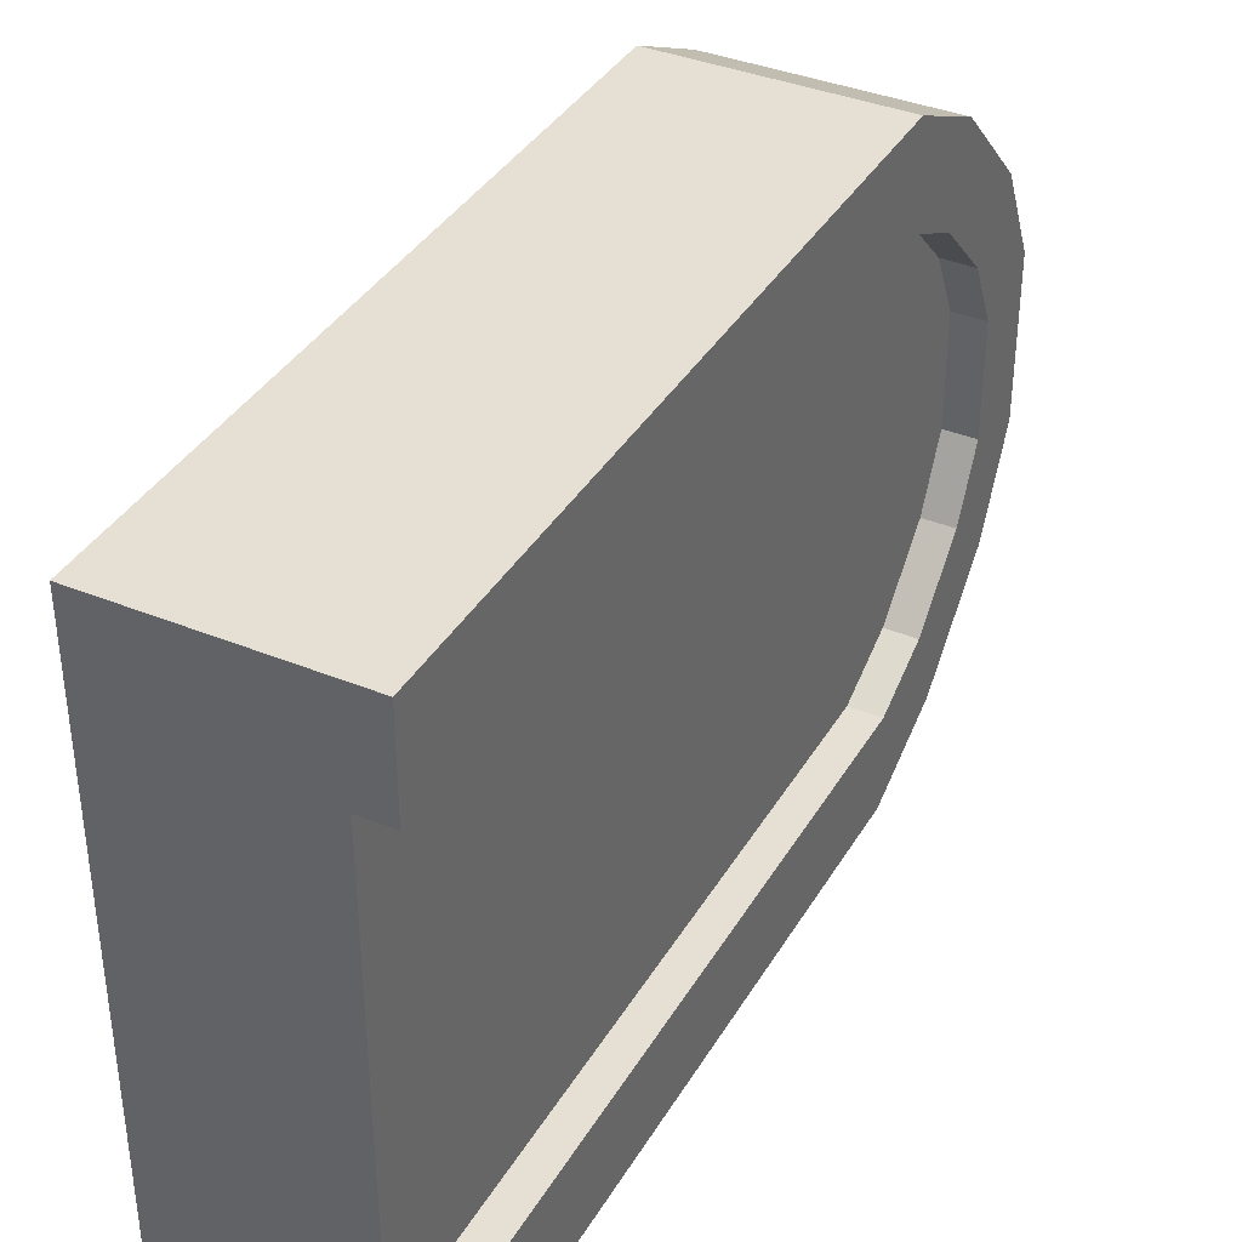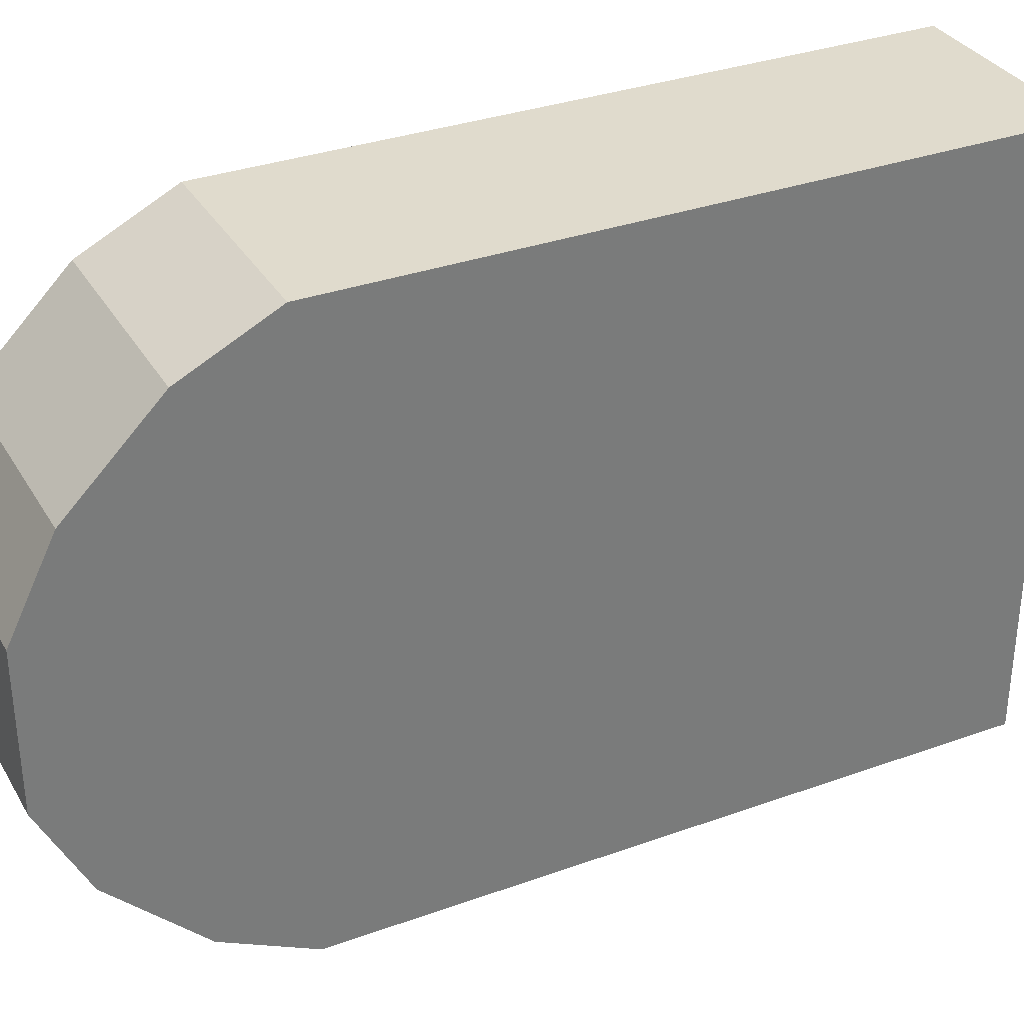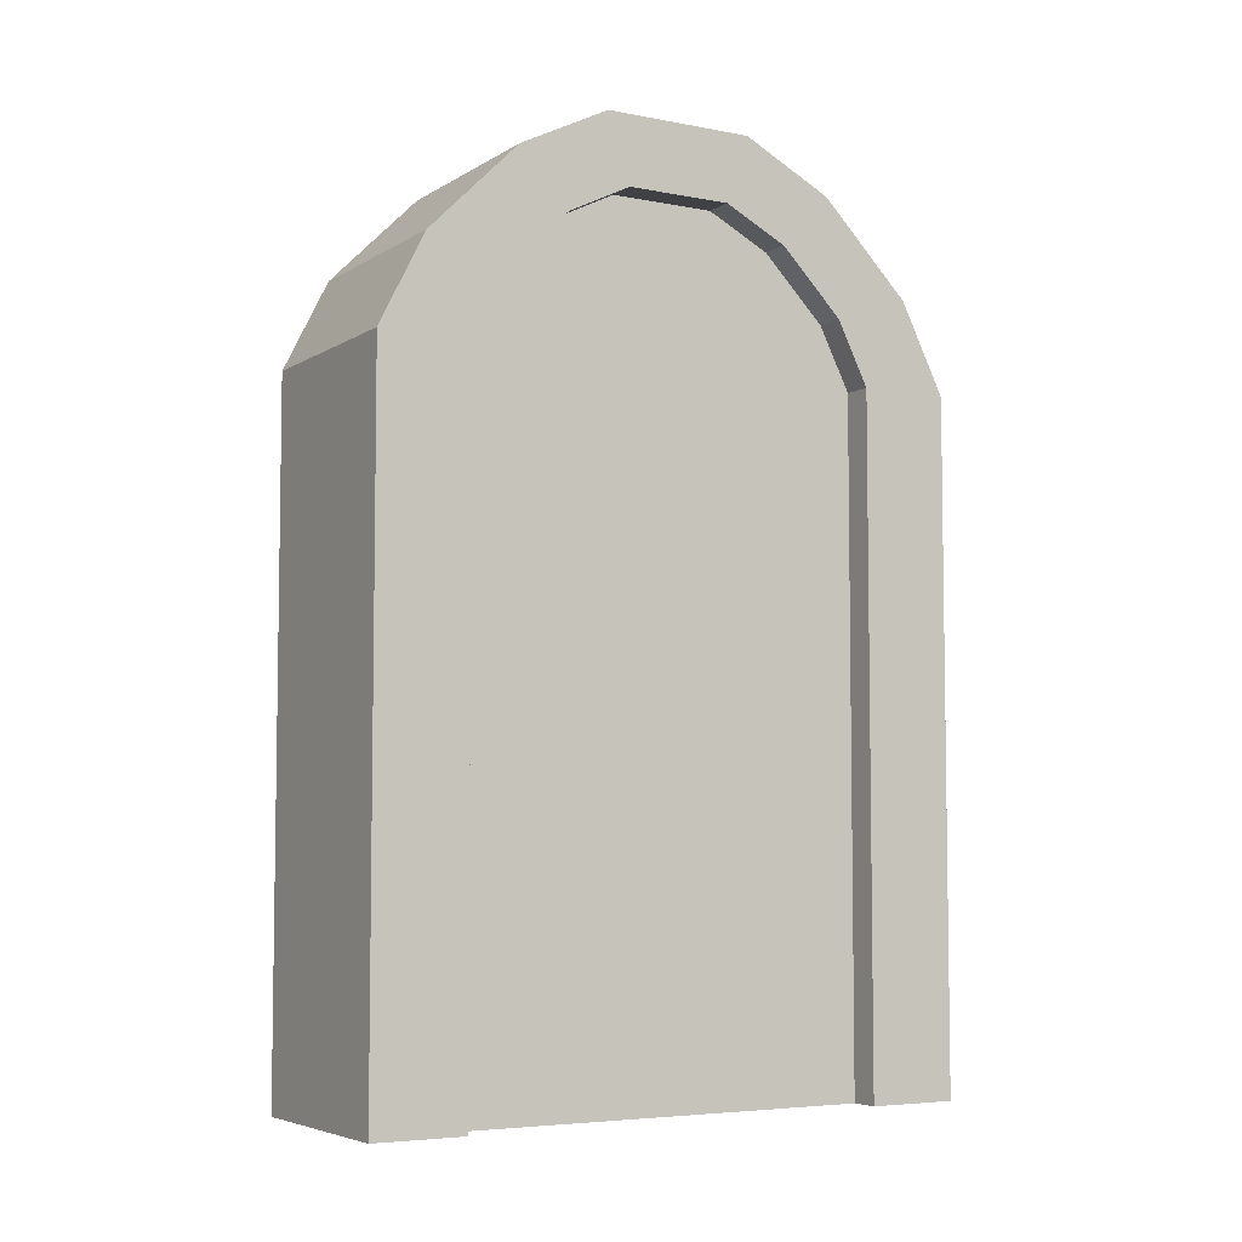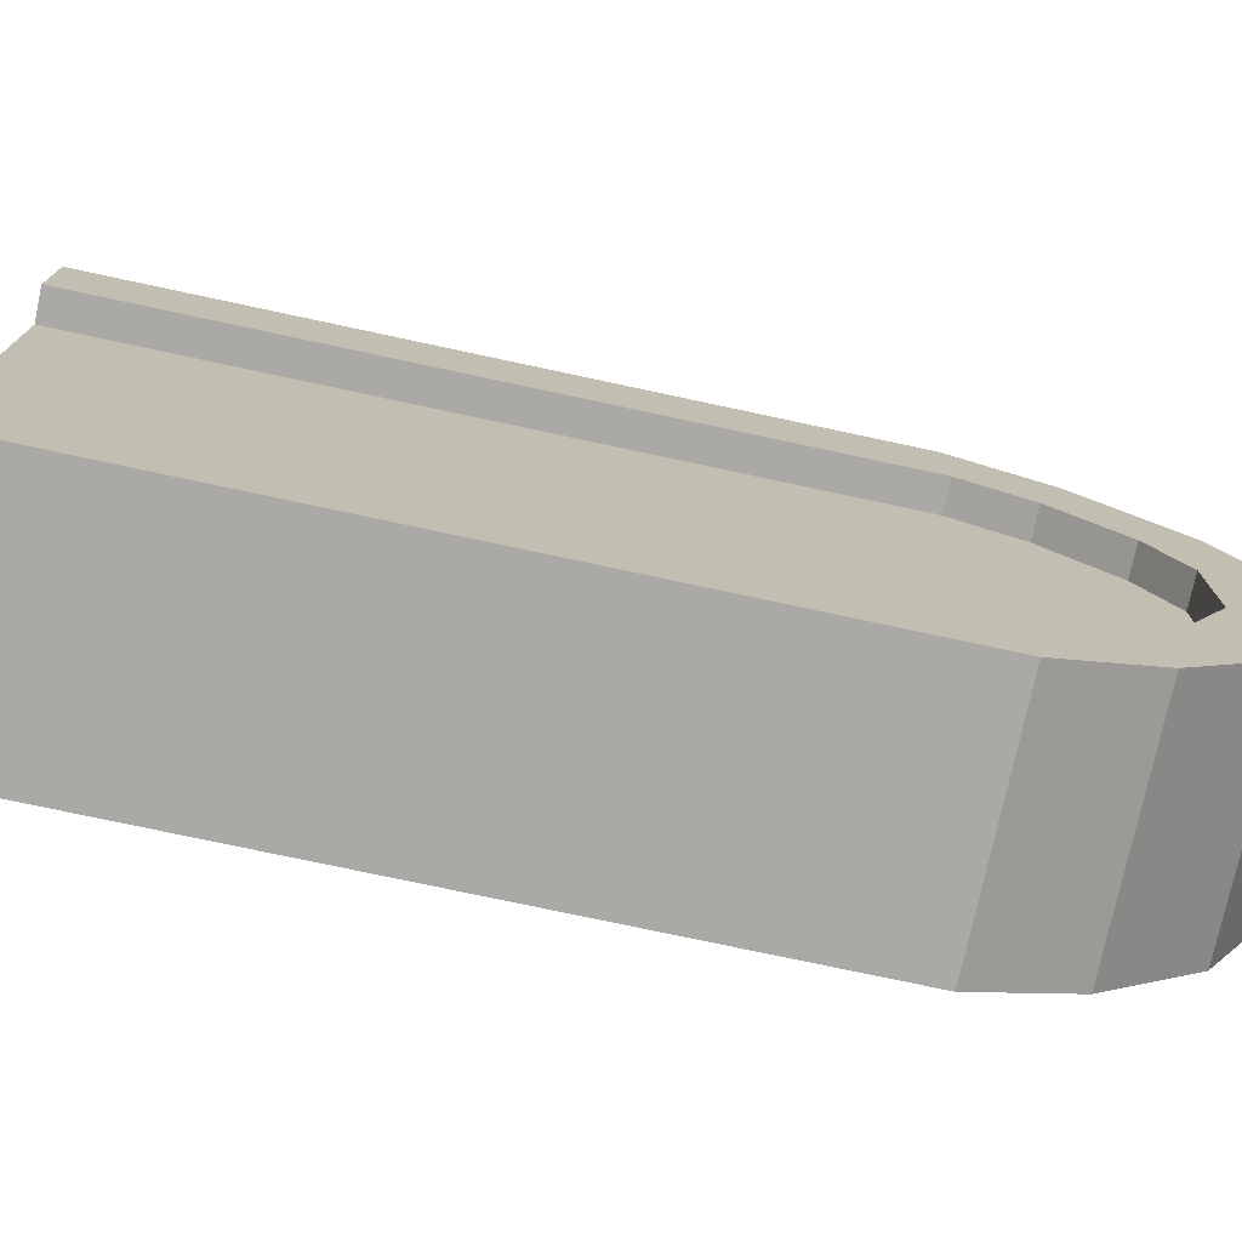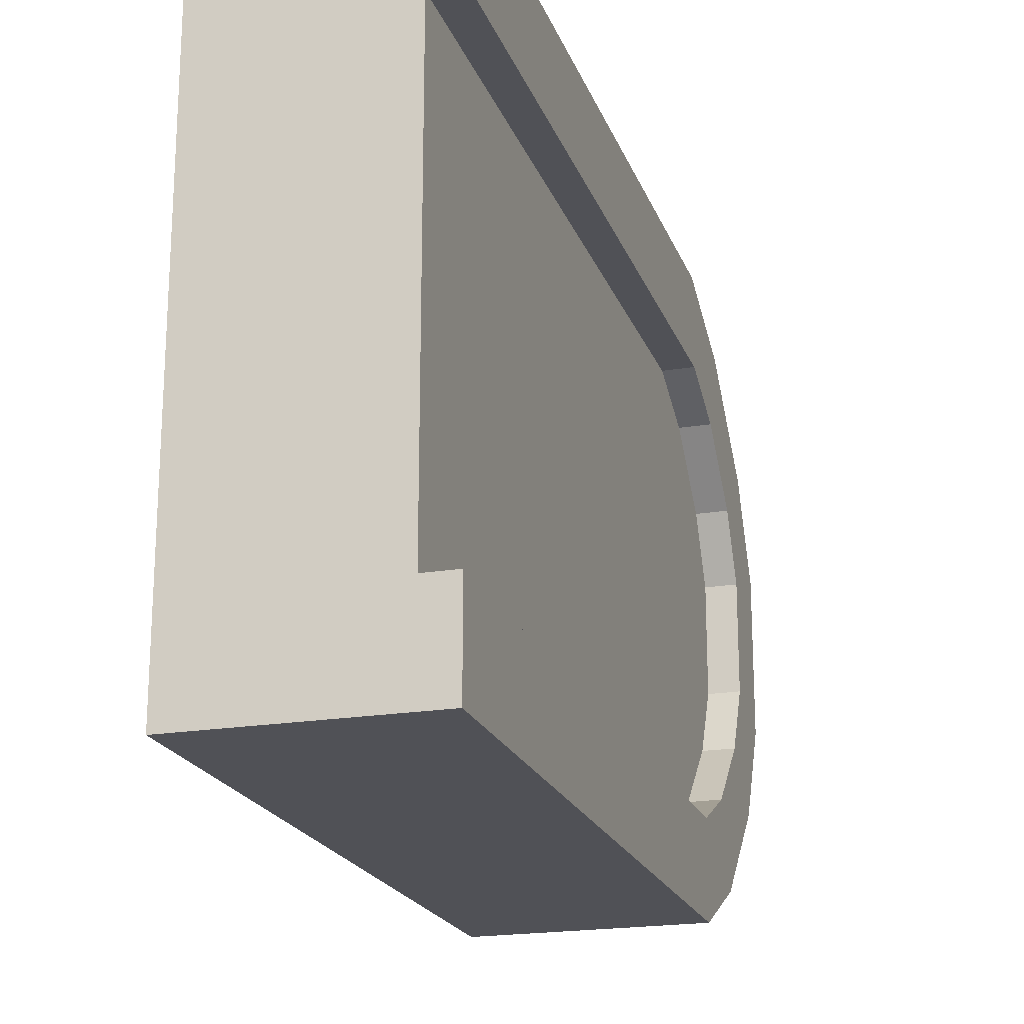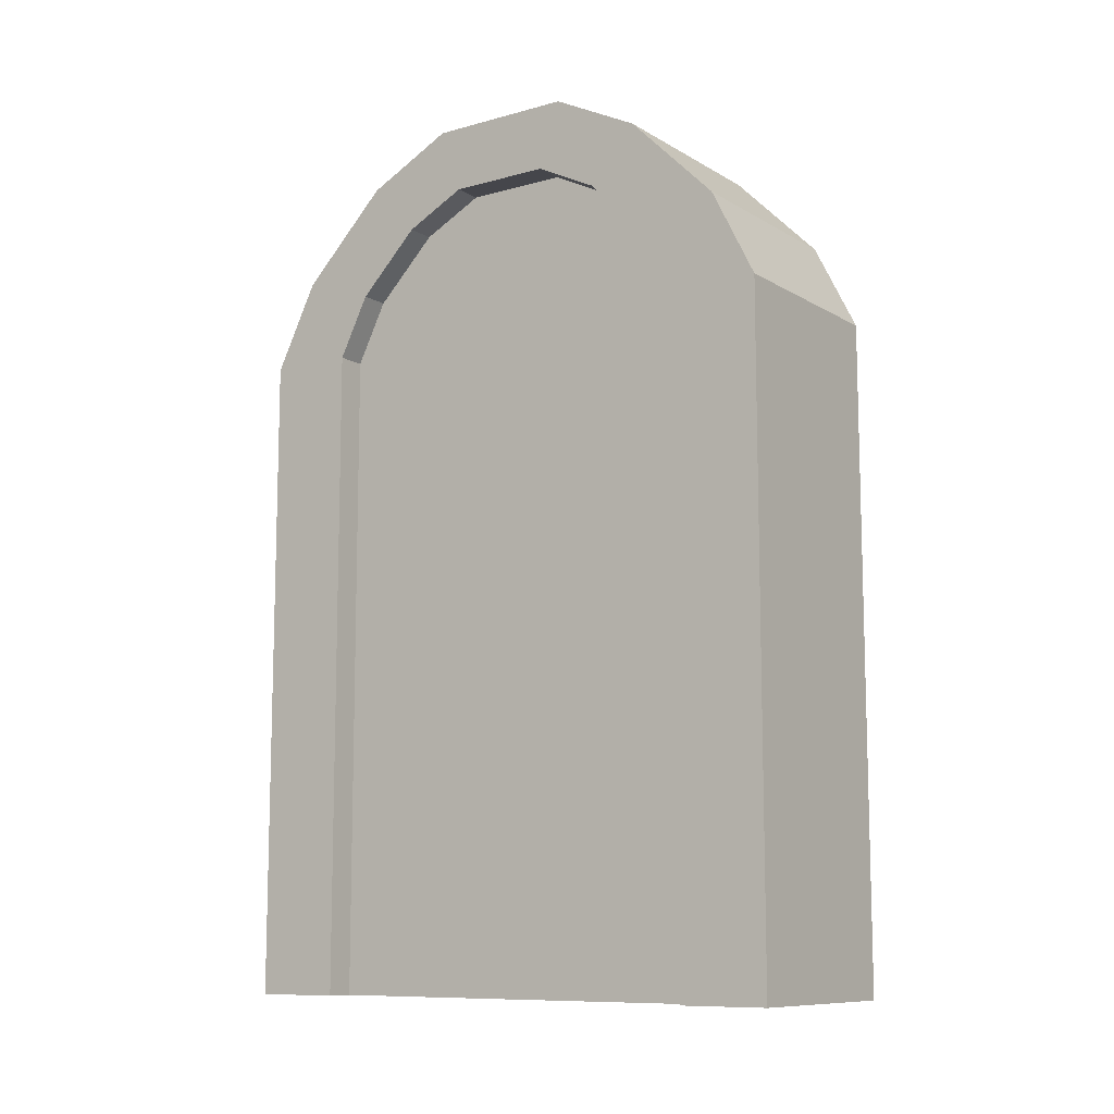
<metadata>
{"format":"obj","ext":"obj","renderer":"f3d","projection":"perspective","resolution":1024,"background":"white","views":[{"elev":37.9,"azim":27.5,"up":"+Z"},{"elev":33.2,"azim":-116.3,"up":"+Z"},{"elev":-5.5,"azim":59.5,"up":"+Y"},{"elev":-75.6,"azim":77.9,"up":"+Z"},{"elev":-20.5,"azim":16.9,"up":"+Z"},{"elev":-10.1,"azim":125.0,"up":"+Y"}]}
</metadata>
<code>
o Bar_Door
v 0.35 3 -0.25
v 0.35 2.85 -0.55
v 0.35 2.55 -0.85
v 0.35 2.25 -1
v 0.35 3 0.25
v 0.35 2.85 0.55
v 0.35 2.55 0.85
v 0.35 2.25 1
v -0.35 2.85 -0.55
v 0.35 0 -0.7
v -0.35 3 -0.25
v 0.35 0 0.7
v -0.35 2.25 -1
v -0.35 0 -1
v -0.35 2.25 1
v -0.35 0 1
v -0.35 2.55 -0.85
v -0.35 3 0.25
v -0.35 2.85 0.55
v -0.35 2.55 0.85
v -0.35 2.25 0
v 0.35 0 1
v 0.35 0 -1
v 0.25 0 0.7
v 0.25 0 -0.7
v -0.35 0.45 1
v -0.35 0.9 1
v -0.35 1.35 1
v -0.35 1.8 1
v -0.35 1.8 -1
v -0.35 1.35 -1
v -0.35 0.9 -1
v -0.35 0.45 -1
v 0.35 1.8 -1
v 0.35 1.35 -1
v 0.35 0.9 -1
v 0.35 0.45 -1
v 0.35 1.8 1
v 0.35 1.35 1
v 0.35 0.9 1
v 0.35 0.45 1
v 0.35 1.8 -0.7
v 0.35 1.35 -0.7
v 0.35 0.9 -0.7
v 0.35 0.45 -0.7
v 0.35 1.8 0.7
v 0.35 1.35 0.7
v 0.35 0.9 0.7
v 0.35 0.45 0.7
v 0.35 2.775 -0.175
v 0.35 2.67 -0.385
v 0.35 2.46 -0.595
v 0.35 2.25 -0.7
v 0.35 2.775 0.175
v 0.35 2.67 0.385
v 0.35 2.46 0.595
v 0.35 2.25 0.7
v 0.25 2.775 -0.175
v 0.25 2.775 0.175
v 0.25 2.67 -0.385
v 0.25 2.46 -0.595
v 0.25 2.25 -0.7
v 0.25 2.67 0.385
v 0.25 2.46 0.595
v 0.25 2.25 0.7
v 0.25 2.25 0
v -0.35 2.775 -0.175
v -0.35 2.67 -0.385
v -0.35 2.46 -0.595
v -0.35 2.25 -0.7
v -0.35 2.775 0.175
v -0.35 2.67 0.385
v -0.35 2.46 0.595
v -0.35 2.25 0.7
f 8 29 38
f 13 34 30
f 6 20 7
f 5 19 6
f 1 18 5
f 9 1 2
f 17 2 3
f 4 17 3
f 17 70 69
f 10 37 45
f 25 24 16
f 49 22 12
f 48 41 49
f 47 40 48
f 46 39 47
f 43 34 42
f 44 35 43
f 45 36 44
f 16 33 14
f 26 32 33
f 27 31 32
f 28 30 31
f 33 23 14
f 32 37 33
f 31 36 32
f 30 35 31
f 41 16 22
f 40 26 41
f 39 27 40
f 38 28 39
f 53 3 52
f 2 52 3
f 1 51 2
f 54 1 5
f 55 5 6
f 56 6 7
f 52 62 53
f 63 66 60
f 54 58 50
f 55 59 54
f 50 60 51
f 42 53 25
f 56 63 55
f 51 61 52
f 65 25 62
f 24 57 48
f 53 34 4
f 38 57 8
f 68 21 73
f 19 73 20
f 18 72 19
f 11 71 18
f 11 68 67
f 9 69 68
f 21 13 29
f 74 20 73
f 8 20 15
f 7 57 56
f 64 57 65
f 8 15 29
f 13 4 34
f 6 19 20
f 5 18 19
f 1 11 18
f 9 11 1
f 17 9 2
f 4 13 17
f 17 13 70
f 10 23 37
f 16 14 23
f 23 10 25
f 24 12 22
f 16 23 25
f 24 22 16
f 49 41 22
f 48 40 41
f 47 39 40
f 46 38 39
f 43 35 34
f 44 36 35
f 45 37 36
f 16 26 33
f 26 27 32
f 27 28 31
f 28 29 30
f 33 37 23
f 32 36 37
f 31 35 36
f 30 34 35
f 41 26 16
f 40 27 26
f 39 28 27
f 38 29 28
f 53 4 3
f 2 51 52
f 1 50 51
f 54 50 1
f 55 54 5
f 56 55 6
f 52 61 62
f 58 59 63
f 63 64 65
f 66 62 61
f 63 65 66
f 60 58 63
f 66 61 60
f 54 59 58
f 55 63 59
f 50 58 60
f 25 10 45
f 44 43 42
f 25 45 44
f 53 62 25
f 25 44 42
f 56 64 63
f 51 60 61
f 65 24 25
f 49 12 24
f 24 65 57
f 57 46 47
f 48 49 24
f 57 47 48
f 53 42 34
f 38 46 57
f 73 72 71
f 71 67 68
f 68 69 70
f 21 74 73
f 68 70 21
f 73 71 68
f 19 72 73
f 18 71 72
f 11 67 71
f 11 9 68
f 9 17 69
f 29 15 74
f 21 70 13
f 29 74 21
f 13 30 29
f 74 15 20
f 8 7 20
f 7 8 57
f 64 56 57

</code>
